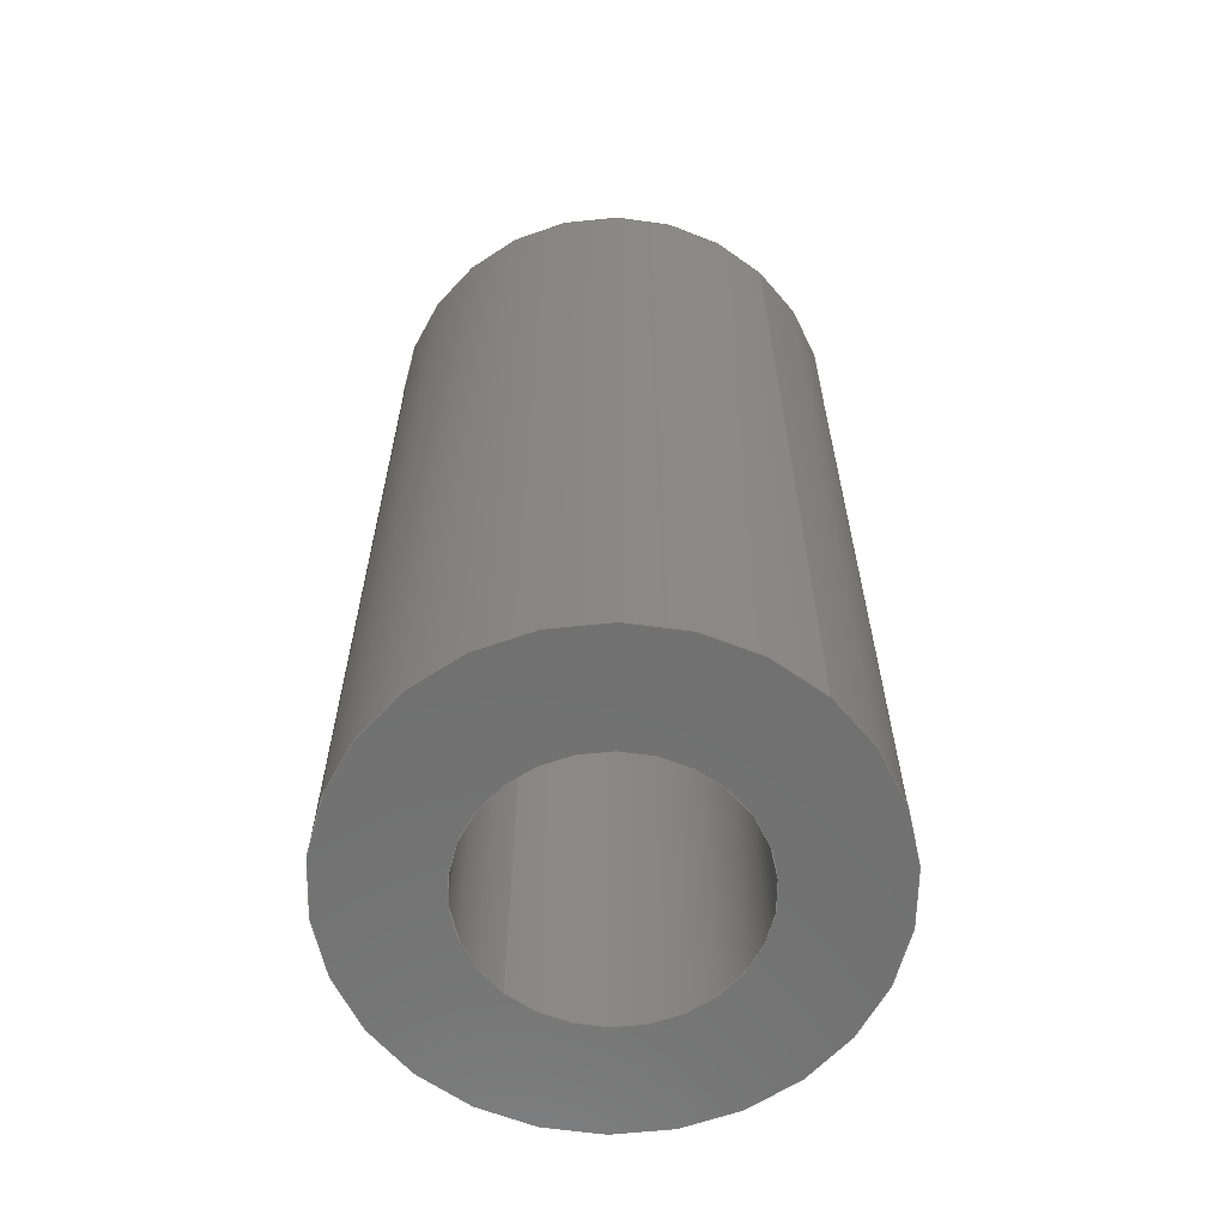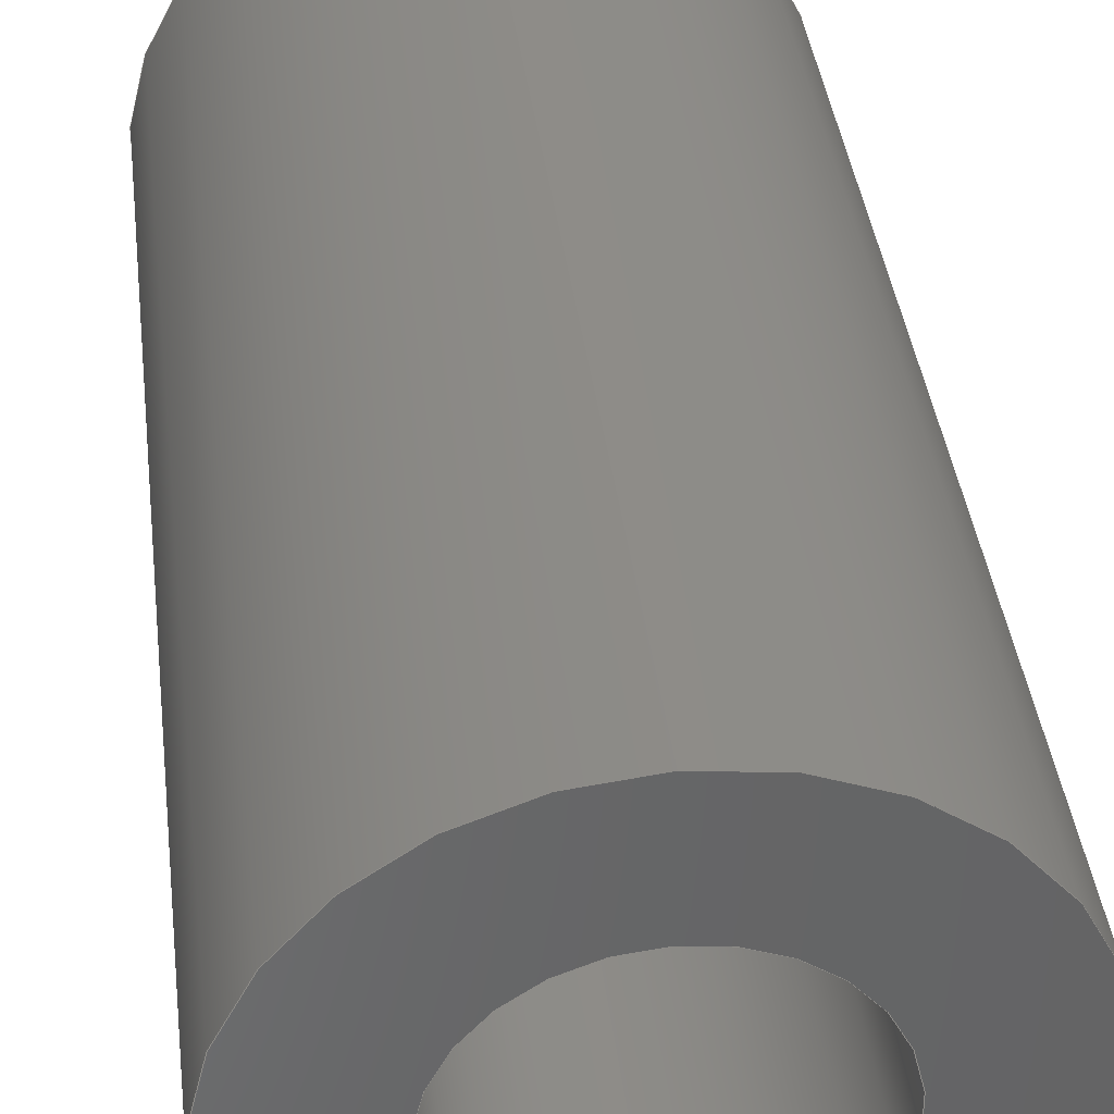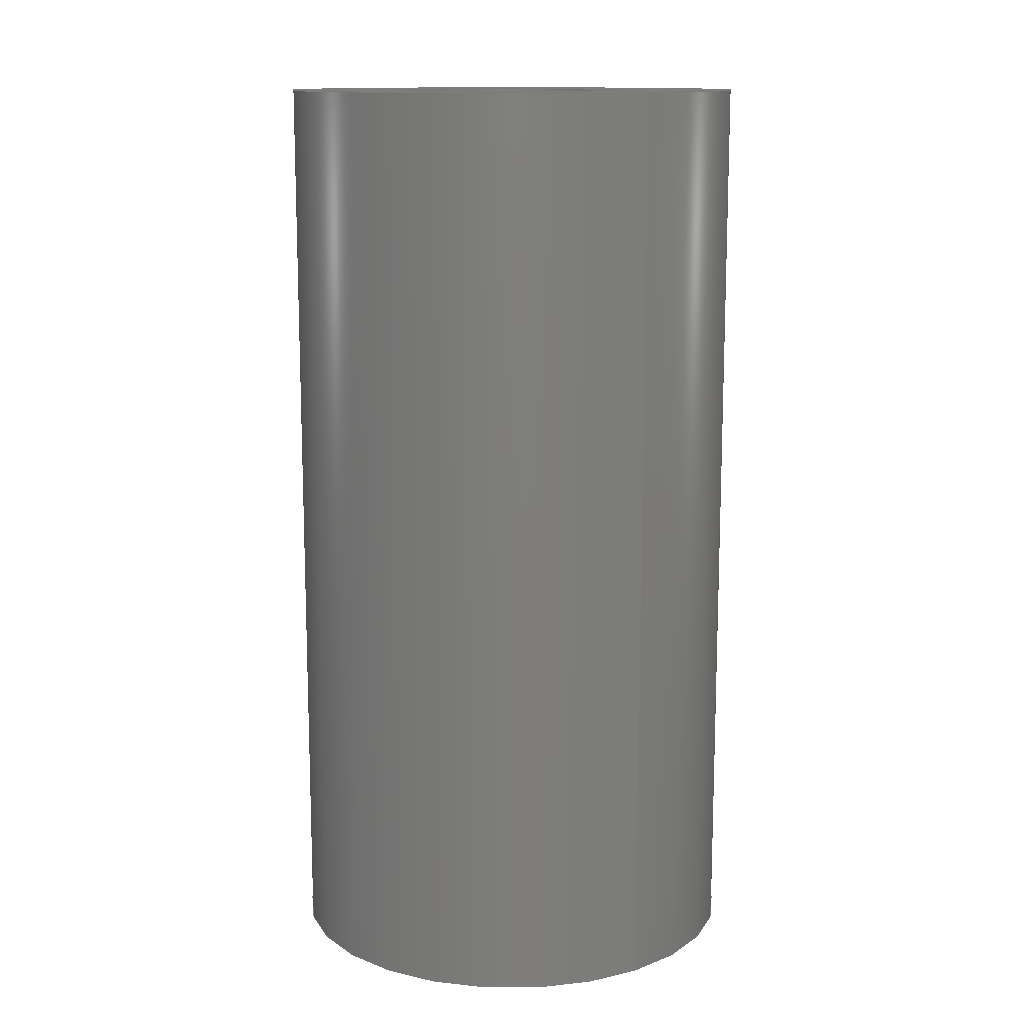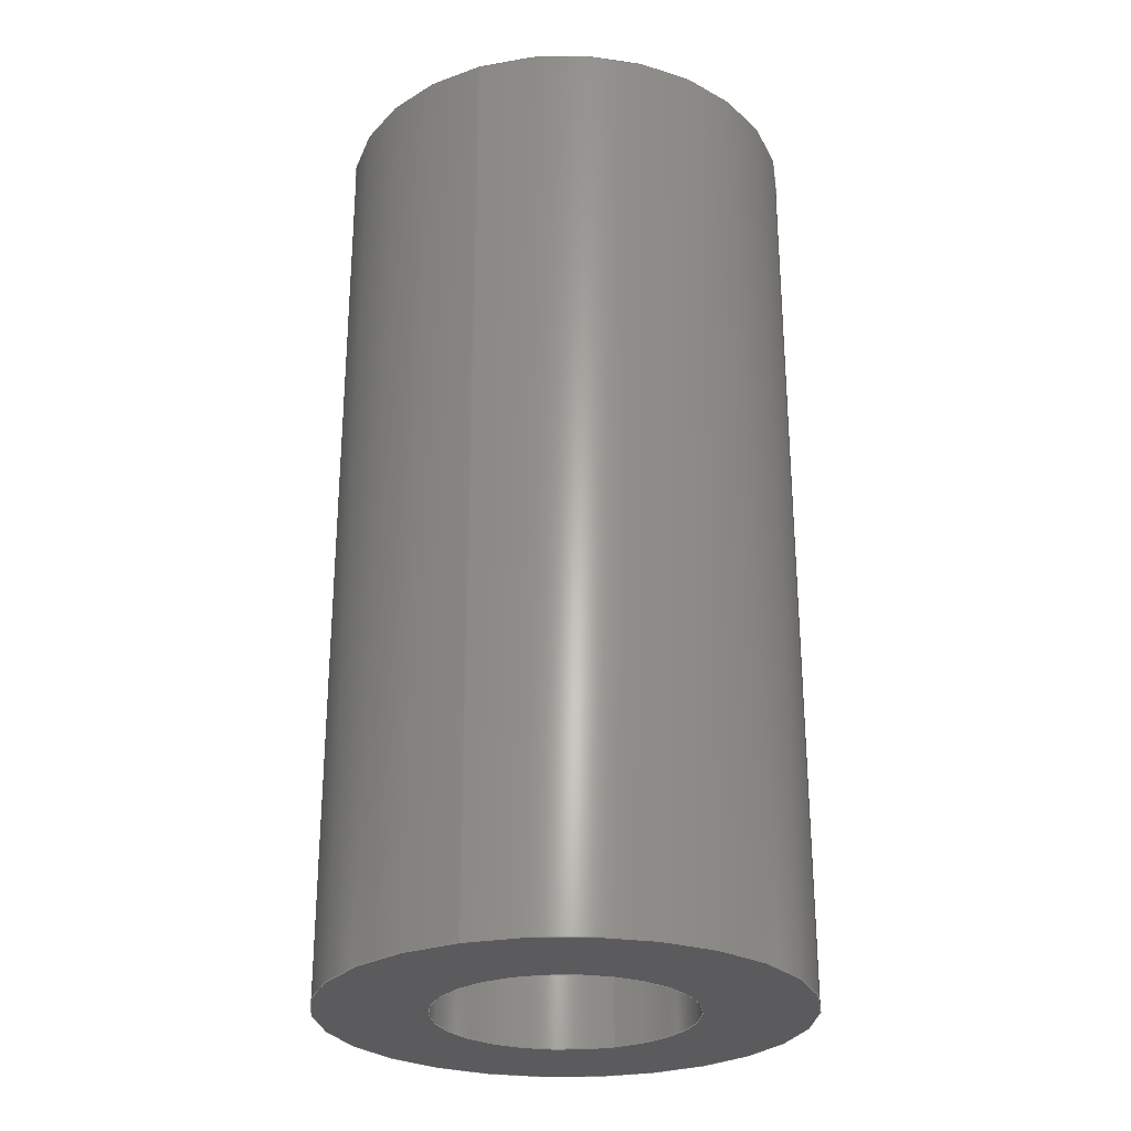
<metadata>
{"format":"step","ext":"step","renderer":"f3d","projection":"perspective","resolution":1024,"background":"white","views":[{"elev":-62.5,"azim":-42.6,"up":"+Y"},{"elev":37.6,"azim":173.3,"up":"+Z"},{"elev":12.8,"azim":-34.6,"up":"+Y"},{"elev":-27.2,"azim":22.2,"up":"+Y"}]}
</metadata>
<code>
ISO-10303-21;
DATA;
#1 =( LENGTH_UNIT ( ) NAMED_UNIT ( * ) SI_UNIT ( $, .METRE. ) );
#2 = PRESENTATION_STYLE_ASSIGNMENT (( #155 ) ) ;
#3 = CYLINDRICAL_SURFACE ( 'NONE', #187, 0.135 ) ;
#4 = VERTEX_POINT ( 'NONE', #39 ) ;
#5 = VERTEX_POINT ( 'NONE', #75 ) ;
#6 = FACE_OUTER_BOUND ( 'NONE', #92, .T. ) ;
#7 = ADVANCED_FACE ( 'NONE', ( #103, #22 ), #181, .F. ) ;
#8 = AXIS2_PLACEMENT_3D ( 'NONE', #141, #143, #27 ) ;
#9 = ORIENTED_EDGE ( 'NONE', *, *, #94, .T. ) ;
#10 = CIRCLE ( 'NONE', #38, 0.25 ) ;
#11 = DIRECTION ( 'NONE',  ( 0, 1, 0 ) ) ;
#12 = PRODUCT_DEFINITION_CONTEXT ( 'detailed design', #31, 'design' ) ;
#13 = ADVANCED_FACE ( 'NONE', ( #196 ), #3, .F. ) ;
#14 = EDGE_LOOP ( 'NONE', ( #24, #142 ) ) ;
#15 = DIRECTION ( 'NONE',  ( 0, 0, 1 ) ) ;
#16 = ORIENTED_EDGE ( 'NONE', *, *, #186, .T. ) ;
#17 = CIRCLE ( 'NONE', #131, 0.135 ) ;
#18 = EDGE_LOOP ( 'NONE', ( #33, #16, #70, #202 ) ) ;
#19 = DIRECTION ( 'NONE',  ( 0, -0, 1 ) ) ;
#20 = ADVANCED_FACE ( 'NONE', ( #76 ), #184, .F. ) ;
#21 = ADVANCED_BREP_SHAPE_REPRESENTATION ( '1x Gear spacer thick', ( #197, #42 ), #62 ) ;
#22 = FACE_BOUND ( 'NONE', #14, .T. ) ;
#23 = CARTESIAN_POINT ( 'NONE',  ( 0, 0.99, 0 ) ) ;
#24 = ORIENTED_EDGE ( 'NONE', *, *, #25, .T. ) ;
#25 = EDGE_CURVE ( 'NONE', #4, #68, #36, .T. ) ;
#26 = ORIENTED_EDGE ( 'NONE', *, *, #201, .F. ) ;
#27 = DIRECTION ( 'NONE',  ( 0, 0, 1 ) ) ;
#28 = AXIS2_PLACEMENT_3D ( 'NONE', #47, #11, #164 ) ;
#29 = PLANE ( 'NONE',  #154 ) ;
#30 = ADVANCED_FACE ( 'NONE', ( #6 ), #40, .T. ) ;
#31 = APPLICATION_CONTEXT ( 'automotive_design' ) ;
#32 =( NAMED_UNIT ( * ) PLANE_ANGLE_UNIT ( ) SI_UNIT ( $, .RADIAN. ) );
#33 = ORIENTED_EDGE ( 'NONE', *, *, #65, .F. ) ;
#34 = DIRECTION ( 'NONE',  ( -0, -1, -0 ) ) ;
#35 = CARTESIAN_POINT ( 'NONE',  ( 0, 0, 0 ) ) ;
#36 = CIRCLE ( 'NONE', #166, 0.135 ) ;
#37 = FACE_OUTER_BOUND ( 'NONE', #18, .T. ) ;
#38 = AXIS2_PLACEMENT_3D ( 'NONE', #35, #86, #111 ) ;
#39 = CARTESIAN_POINT ( 'NONE',  ( 0, 0, -0.135 ) ) ;
#40 = CYLINDRICAL_SURFACE ( 'NONE', #83, 0.25 ) ;
#41 = CARTESIAN_POINT ( 'NONE',  ( 0, 0.99, -0.135 ) ) ;
#42 = AXIS2_PLACEMENT_3D ( 'NONE', #91, #160, #157 ) ;
#43 = EDGE_CURVE ( 'NONE', #78, #88, #200, .T. ) ;
#44 = DIRECTION ( 'NONE',  ( 0, -0, 1 ) ) ;
#45 = DIMENSIONAL_EXPONENTS ( 1, 0, 0, 0, 0, 0, 0 ) ;
#46 = CARTESIAN_POINT ( 'NONE',  ( 1.653e-17, 0, 0.135 ) ) ;
#47 = CARTESIAN_POINT ( 'NONE',  ( 0, 0.99, 0 ) ) ;
#48 = UNCERTAINTY_MEASURE_WITH_UNIT (LENGTH_MEASURE( 1e-05 ), #151, 'distance_accuracy_value', 'NONE');
#49 = CIRCLE ( 'NONE', #153, 0.25 ) ;
#50 = EDGE_CURVE ( 'NONE', #68, #4, #17, .T. ) ;
#51 =( CONVERSION_BASED_UNIT ( 'INCH', #148 ) LENGTH_UNIT ( ) NAMED_UNIT ( #161 ) );
#52 = EDGE_LOOP ( 'NONE', ( #124, #54 ) ) ;
#53 = CARTESIAN_POINT ( 'NONE',  ( 0, 0.99, -0.25 ) ) ;
#54 = ORIENTED_EDGE ( 'NONE', *, *, #65, .T. ) ;
#55 = FILL_AREA_STYLE_COLOUR ( '', #66 ) ;
#56 = AXIS2_PLACEMENT_3D ( 'NONE', #61, #119, #44 ) ;
#57 = CARTESIAN_POINT ( 'NONE',  ( 0, 0.99, 0 ) ) ;
#58 = ORIENTED_EDGE ( 'NONE', *, *, #201, .T. ) ;
#59 = SHAPE_DEFINITION_REPRESENTATION ( #72, #21 ) ;
#60 = CARTESIAN_POINT ( 'NONE',  ( 0, 0, -0.25 ) ) ;
#61 = CARTESIAN_POINT ( 'NONE',  ( 0, 0, 0 ) ) ;
#62 =( GEOMETRIC_REPRESENTATION_CONTEXT ( 3 ) GLOBAL_UNCERTAINTY_ASSIGNED_CONTEXT ( ( #189 ) ) GLOBAL_UNIT_ASSIGNED_CONTEXT ( ( #51, #126, #134 ) ) REPRESENTATION_CONTEXT ( 'NONE', 'WORKASPACE' ) );
#63 = CARTESIAN_POINT ( 'NONE',  ( 0, 0.99, -0.135 ) ) ;
#64 = FACE_OUTER_BOUND ( 'NONE', #52, .T. ) ;
#65 = EDGE_CURVE ( 'NONE', #118, #5, #49, .T. ) ;
#66 = COLOUR_RGB ( '',0.7922, 0.8196, 0.9333 ) ;
#67 =( NAMED_UNIT ( * ) SI_UNIT ( $, .STERADIAN. ) SOLID_ANGLE_UNIT ( ) );
#68 = VERTEX_POINT ( 'NONE', #46 ) ;
#69 = LINE ( 'NONE', #53, #109 ) ;
#70 = ORIENTED_EDGE ( 'NONE', *, *, #43, .T. ) ;
#71 = CARTESIAN_POINT ( 'NONE',  ( 0, 0.99, 0 ) ) ;
#72 = PRODUCT_DEFINITION_SHAPE ( 'NONE', 'NONE',  #193 ) ;
#73 = CIRCLE ( 'NONE', #123, 0.135 ) ;
#74 = DIRECTION ( 'NONE',  ( 0, 0, 1 ) ) ;
#75 = CARTESIAN_POINT ( 'NONE',  ( 0, 0.99, -0.25 ) ) ;
#76 = FACE_OUTER_BOUND ( 'NONE', #130, .T. ) ;
#77 = EDGE_CURVE ( 'NONE', #87, #4, #156, .T. ) ;
#78 = VERTEX_POINT ( 'NONE', #198 ) ;
#79 = CARTESIAN_POINT ( 'NONE',  ( 3.062e-17, 0.99, 0.25 ) ) ;
#80 = AXIS2_PLACEMENT_3D ( 'NONE', #117, #179, #120 ) ;
#81 = CIRCLE ( 'NONE', #149, 0.135 ) ;
#82 = ORIENTED_EDGE ( 'NONE', *, *, #25, .F. ) ;
#83 = AXIS2_PLACEMENT_3D ( 'NONE', #23, #128, #90 ) ;
#84 = APPLICATION_CONTEXT ( 'automotive_design' ) ;
#85 = APPLICATION_PROTOCOL_DEFINITION ( 'draft international standard', 'automotive_design', 1998, #84 ) ;
#86 = DIRECTION ( 'NONE',  ( 0, 1, 0 ) ) ;
#87 = VERTEX_POINT ( 'NONE', #63 ) ;
#88 = VERTEX_POINT ( 'NONE', #60 ) ;
#89 = ORIENTED_EDGE ( 'NONE', *, *, #43, .F. ) ;
#90 = DIRECTION ( 'NONE',  ( 0, 0, -1 ) ) ;
#91 = CARTESIAN_POINT ( 'NONE',  ( 0, 0, 0 ) ) ;
#92 = EDGE_LOOP ( 'NONE', ( #199, #97, #191, #125 ) ) ;
#93 = CARTESIAN_POINT ( 'NONE',  ( 0, 0.99, 0 ) ) ;
#94 = EDGE_CURVE ( 'NONE', #133, #68, #185, .T. ) ;
#95 = PRODUCT_RELATED_PRODUCT_CATEGORY ( 'part', '', ( #178 ) ) ;
#96 = DIRECTION ( 'NONE',  ( -0, -1, -0 ) ) ;
#97 = ORIENTED_EDGE ( 'NONE', *, *, #99, .F. ) ;
#98 = LINE ( 'NONE', #173, #146 ) ;
#99 = EDGE_CURVE ( 'NONE', #5, #118, #114, .T. ) ;
#100 = CARTESIAN_POINT ( 'NONE',  ( 1.653e-17, 0.99, 0.135 ) ) ;
#101 = LENGTH_MEASURE_WITH_UNIT ( LENGTH_MEASURE( 0.0254 ), #138 );
#102 = CARTESIAN_POINT ( 'NONE',  ( 0, 0.99, 0 ) ) ;
#103 = FACE_OUTER_BOUND ( 'NONE', #163, .T. ) ;
#104 = DIRECTION ( 'NONE',  ( 0, 1, 0 ) ) ;
#105 = DIRECTION ( 'NONE',  ( 0, 0, -1 ) ) ;
#106 = APPLICATION_PROTOCOL_DEFINITION ( 'draft international standard', 'automotive_design', 1998, #31 ) ;
#107 = DIRECTION ( 'NONE',  ( 0, 0, 1 ) ) ;
#108 = CARTESIAN_POINT ( 'NONE',  ( 1.653e-17, 0.99, 0.135 ) ) ;
#109 = VECTOR ( 'NONE', #96, 39.37 ) ;
#110 = DIRECTION ( 'NONE',  ( 0, 1, 0 ) ) ;
#111 = DIRECTION ( 'NONE',  ( 0, 0, 1 ) ) ;
#112 = FILL_AREA_STYLE ('',( #55 ) ) ;
#113 = DIRECTION ( 'NONE',  ( 0, 0, -1 ) ) ;
#114 = CIRCLE ( 'NONE', #28, 0.25 ) ;
#115 = DIRECTION ( 'NONE',  ( -0, -1, -0 ) ) ;
#116 = MECHANICAL_DESIGN_GEOMETRIC_PRESENTATION_REPRESENTATION (  '', ( #176 ), #165 ) ;
#117 = CARTESIAN_POINT ( 'NONE',  ( 0, 0.99, 0 ) ) ;
#118 = VERTEX_POINT ( 'NONE', #79 ) ;
#119 = DIRECTION ( 'NONE',  ( 0, 1, 0 ) ) ;
#120 = DIRECTION ( 'NONE',  ( 0, 0, -1 ) ) ;
#121 = FACE_BOUND ( 'NONE', #170, .T. ) ;
#122 = CLOSED_SHELL ( 'NONE', ( #13, #180, #127, #7, #30, #20 ) ) ;
#123 = AXIS2_PLACEMENT_3D ( 'NONE', #71, #110, #169 ) ;
#124 = ORIENTED_EDGE ( 'NONE', *, *, #99, .T. ) ;
#125 = ORIENTED_EDGE ( 'NONE', *, *, #195, .T. ) ;
#126 =( NAMED_UNIT ( * ) PLANE_ANGLE_UNIT ( ) SI_UNIT ( $, .RADIAN. ) );
#127 = ADVANCED_FACE ( 'NONE', ( #64, #121 ), #29, .T. ) ;
#128 = DIRECTION ( 'NONE',  ( -0, -1, -0 ) ) ;
#129 = DIRECTION ( 'NONE',  ( -0, -1, -0 ) ) ;
#130 = EDGE_LOOP ( 'NONE', ( #194, #137, #135, #145 ) ) ;
#131 = AXIS2_PLACEMENT_3D ( 'NONE', #177, #132, #107 ) ;
#132 = DIRECTION ( 'NONE',  ( 0, 1, 0 ) ) ;
#133 = VERTEX_POINT ( 'NONE', #100 ) ;
#134 =( NAMED_UNIT ( * ) SI_UNIT ( $, .STERADIAN. ) SOLID_ANGLE_UNIT ( ) );
#135 = ORIENTED_EDGE ( 'NONE', *, *, #77, .T. ) ;
#136 = CARTESIAN_POINT ( 'NONE',  ( 0, 0.99, 0 ) ) ;
#137 = ORIENTED_EDGE ( 'NONE', *, *, #167, .T. ) ;
#138 =( LENGTH_UNIT ( ) NAMED_UNIT ( * ) SI_UNIT ( $, .METRE. ) );
#139 = EDGE_LOOP ( 'NONE', ( #58, #9, #82, #152 ) ) ;
#140 = PRODUCT_CONTEXT ( 'NONE', #84, 'mechanical' ) ;
#141 = CARTESIAN_POINT ( 'NONE',  ( 0, 0, 0 ) ) ;
#142 = ORIENTED_EDGE ( 'NONE', *, *, #50, .T. ) ;
#143 = DIRECTION ( 'NONE',  ( 0, 1, 0 ) ) ;
#144 = VECTOR ( 'NONE', #129, 39.37 ) ;
#145 = ORIENTED_EDGE ( 'NONE', *, *, #50, .F. ) ;
#146 = VECTOR ( 'NONE', #34, 39.37 ) ;
#147 = DIRECTION ( 'NONE',  ( 0, 1, 0 ) ) ;
#148 = LENGTH_MEASURE_WITH_UNIT ( LENGTH_MEASURE( 0.0254 ), #1 );
#149 = AXIS2_PLACEMENT_3D ( 'NONE', #192, #150, #15 ) ;
#150 = DIRECTION ( 'NONE',  ( 0, 1, 0 ) ) ;
#151 =( CONVERSION_BASED_UNIT ( 'INCH', #101 ) LENGTH_UNIT ( ) NAMED_UNIT ( #45 ) );
#152 = ORIENTED_EDGE ( 'NONE', *, *, #77, .F. ) ;
#153 = AXIS2_PLACEMENT_3D ( 'NONE', #102, #104, #74 ) ;
#154 = AXIS2_PLACEMENT_3D ( 'NONE', #93, #147, #19 ) ;
#155 = SURFACE_STYLE_USAGE ( .BOTH. , #174 ) ;
#156 = LINE ( 'NONE', #41, #144 ) ;
#157 = DIRECTION ( 'NONE',  ( 1, 0, 0 ) ) ;
#158 = DIRECTION ( 'NONE',  ( 0, 0, 1 ) ) ;
#159 = ORIENTED_EDGE ( 'NONE', *, *, #167, .F. ) ;
#160 = DIRECTION ( 'NONE',  ( 0, 0, 1 ) ) ;
#161 = DIMENSIONAL_EXPONENTS ( 1, 0, 0, 0, 0, 0, 0 ) ;
#162 = DIRECTION ( 'NONE',  ( 0, 1, 0 ) ) ;
#163 = EDGE_LOOP ( 'NONE', ( #172, #89 ) ) ;
#164 = DIRECTION ( 'NONE',  ( 0, 0, 1 ) ) ;
#165 =( GEOMETRIC_REPRESENTATION_CONTEXT ( 3 ) GLOBAL_UNCERTAINTY_ASSIGNED_CONTEXT ( ( #48 ) ) GLOBAL_UNIT_ASSIGNED_CONTEXT ( ( #151, #32, #67 ) ) REPRESENTATION_CONTEXT ( 'NONE', 'WORKASPACE' ) );
#166 = AXIS2_PLACEMENT_3D ( 'NONE', #183, #162, #158 ) ;
#167 = EDGE_CURVE ( 'NONE', #133, #87, #73, .T. ) ;
#168 = CYLINDRICAL_SURFACE ( 'NONE', #188, 0.25 ) ;
#169 = DIRECTION ( 'NONE',  ( 0, 0, 1 ) ) ;
#170 = EDGE_LOOP ( 'NONE', ( #26, #159 ) ) ;
#171 = DIRECTION ( 'NONE',  ( -0, -1, -0 ) ) ;
#172 = ORIENTED_EDGE ( 'NONE', *, *, #195, .F. ) ;
#173 = CARTESIAN_POINT ( 'NONE',  ( 3.062e-17, 0.99, 0.25 ) ) ;
#174 = SURFACE_SIDE_STYLE ('',( #190 ) ) ;
#175 = VECTOR ( 'NONE', #203, 39.37 ) ;
#176 = STYLED_ITEM ( 'NONE', ( #2 ), #197 ) ;
#177 = CARTESIAN_POINT ( 'NONE',  ( 0, 0, 0 ) ) ;
#178 = PRODUCT ( '1x Gear spacer thick', '1x Gear spacer thick', '', ( #140 ) ) ;
#179 = DIRECTION ( 'NONE',  ( -0, -1, -0 ) ) ;
#180 = ADVANCED_FACE ( 'NONE', ( #37 ), #168, .T. ) ;
#181 = PLANE ( 'NONE',  #56 ) ;
#182 = PRODUCT_DEFINITION_FORMATION_WITH_SPECIFIED_SOURCE ( 'ANY', '', #178, .NOT_KNOWN. ) ;
#183 = CARTESIAN_POINT ( 'NONE',  ( 0, 0, 0 ) ) ;
#184 = CYLINDRICAL_SURFACE ( 'NONE', #80, 0.135 ) ;
#185 = LINE ( 'NONE', #108, #175 ) ;
#186 = EDGE_CURVE ( 'NONE', #118, #78, #98, .T. ) ;
#187 = AXIS2_PLACEMENT_3D ( 'NONE', #57, #115, #105 ) ;
#188 = AXIS2_PLACEMENT_3D ( 'NONE', #136, #171, #113 ) ;
#189 = UNCERTAINTY_MEASURE_WITH_UNIT (LENGTH_MEASURE( 1e-05 ), #51, 'distance_accuracy_value', 'NONE');
#190 = SURFACE_STYLE_FILL_AREA ( #112 ) ;
#191 = ORIENTED_EDGE ( 'NONE', *, *, #204, .T. ) ;
#192 = CARTESIAN_POINT ( 'NONE',  ( 0, 0.99, 0 ) ) ;
#193 = PRODUCT_DEFINITION ( 'UNKNOWN', '', #182, #12 ) ;
#194 = ORIENTED_EDGE ( 'NONE', *, *, #94, .F. ) ;
#195 = EDGE_CURVE ( 'NONE', #88, #78, #10, .T. ) ;
#196 = FACE_OUTER_BOUND ( 'NONE', #139, .T. ) ;
#197 = MANIFOLD_SOLID_BREP ( 'Boss-Extrude1', #122 ) ;
#198 = CARTESIAN_POINT ( 'NONE',  ( 3.062e-17, 0, 0.25 ) ) ;
#199 = ORIENTED_EDGE ( 'NONE', *, *, #186, .F. ) ;
#200 = CIRCLE ( 'NONE', #8, 0.25 ) ;
#201 = EDGE_CURVE ( 'NONE', #87, #133, #81, .T. ) ;
#202 = ORIENTED_EDGE ( 'NONE', *, *, #204, .F. ) ;
#203 = DIRECTION ( 'NONE',  ( -0, -1, -0 ) ) ;
#204 = EDGE_CURVE ( 'NONE', #5, #88, #69, .T. ) ;
#205 = PRESENTATION_LAYER_ASSIGNMENT (  '', '', ( #176 ) ) ;
ENDSEC;
END-ISO-10303-21;

</code>
